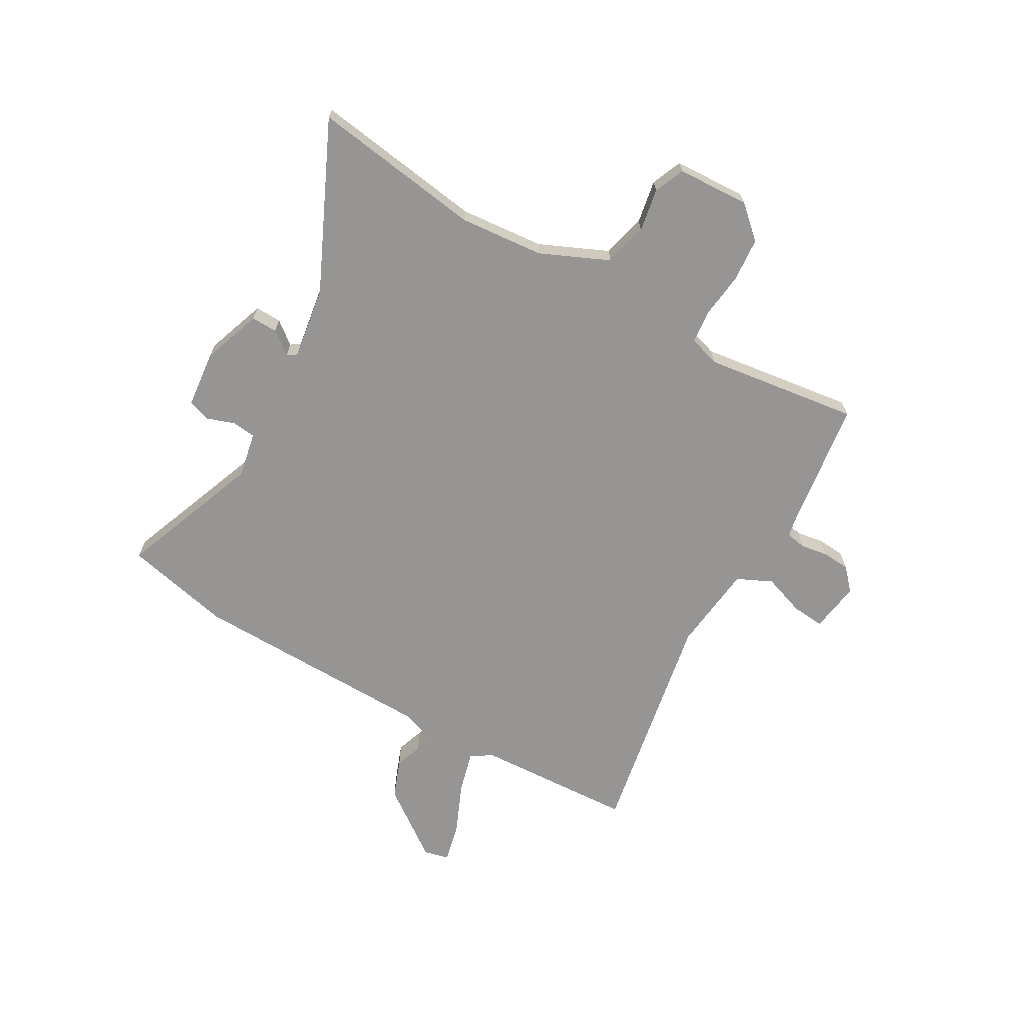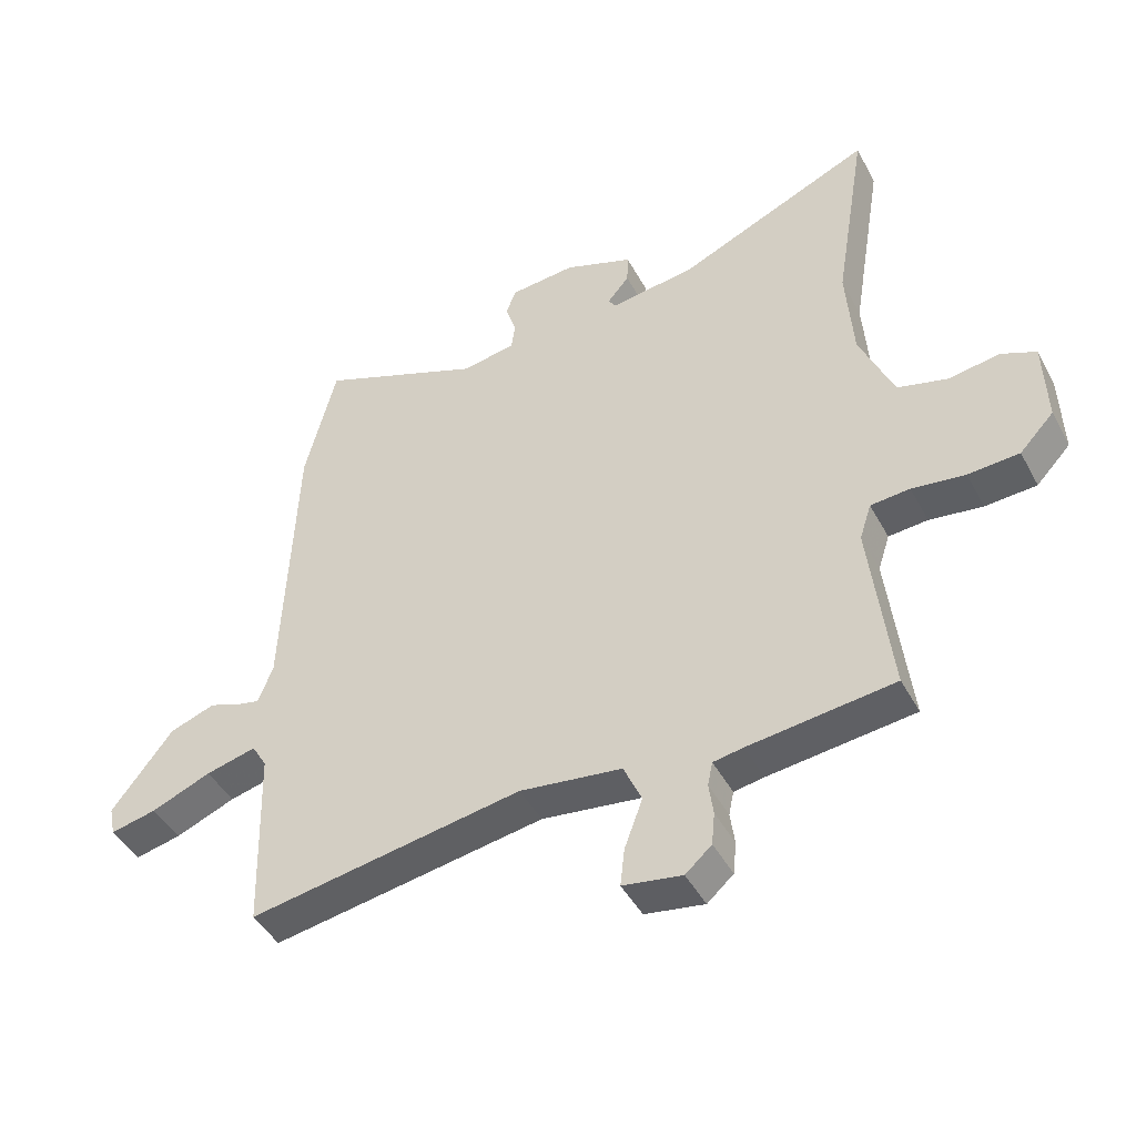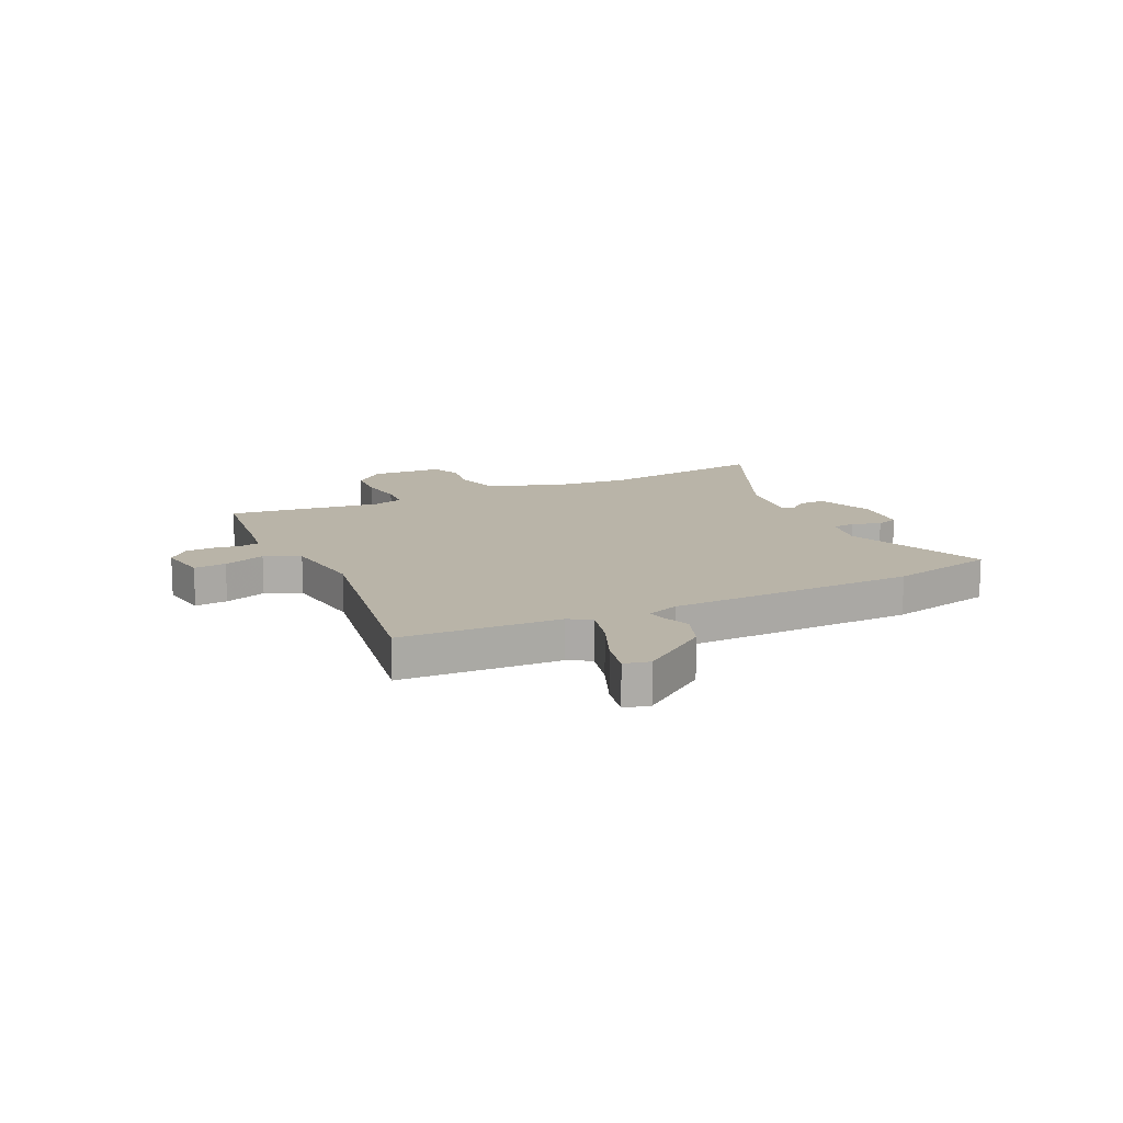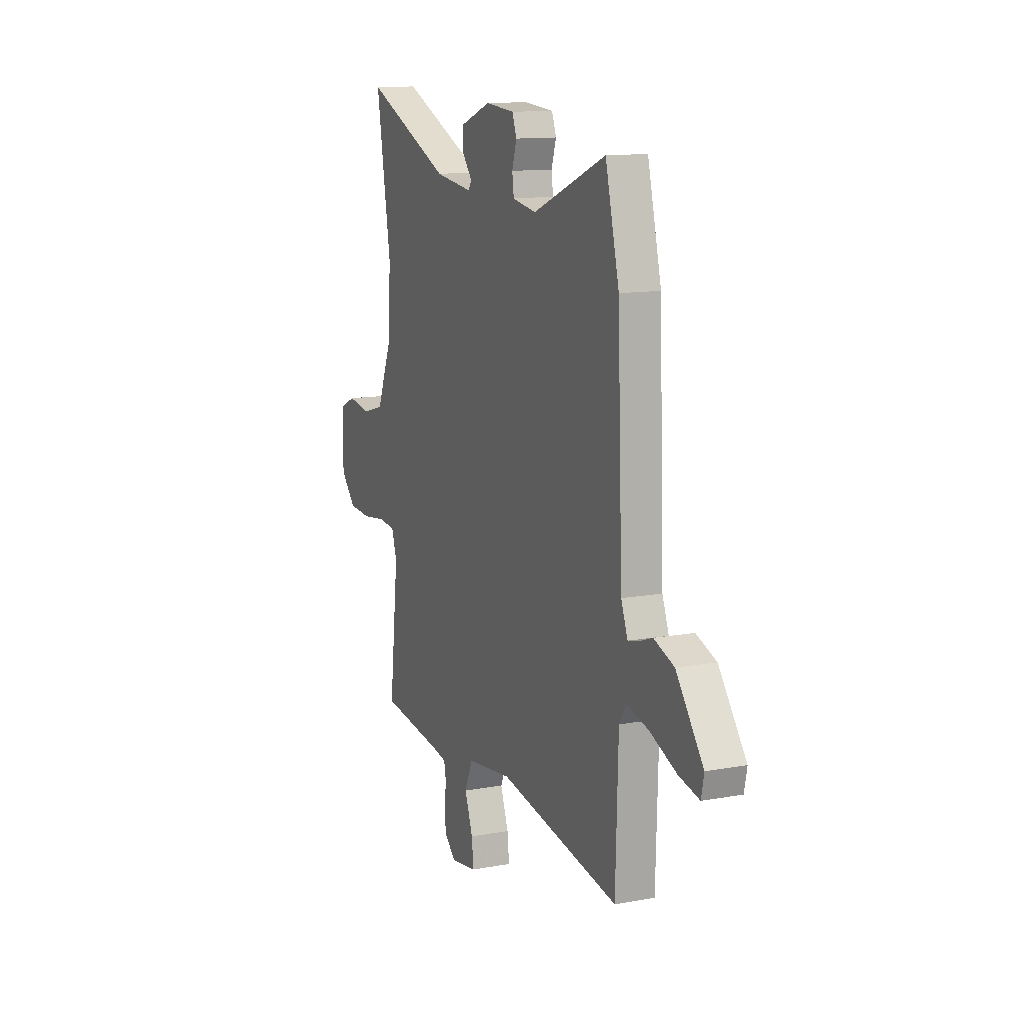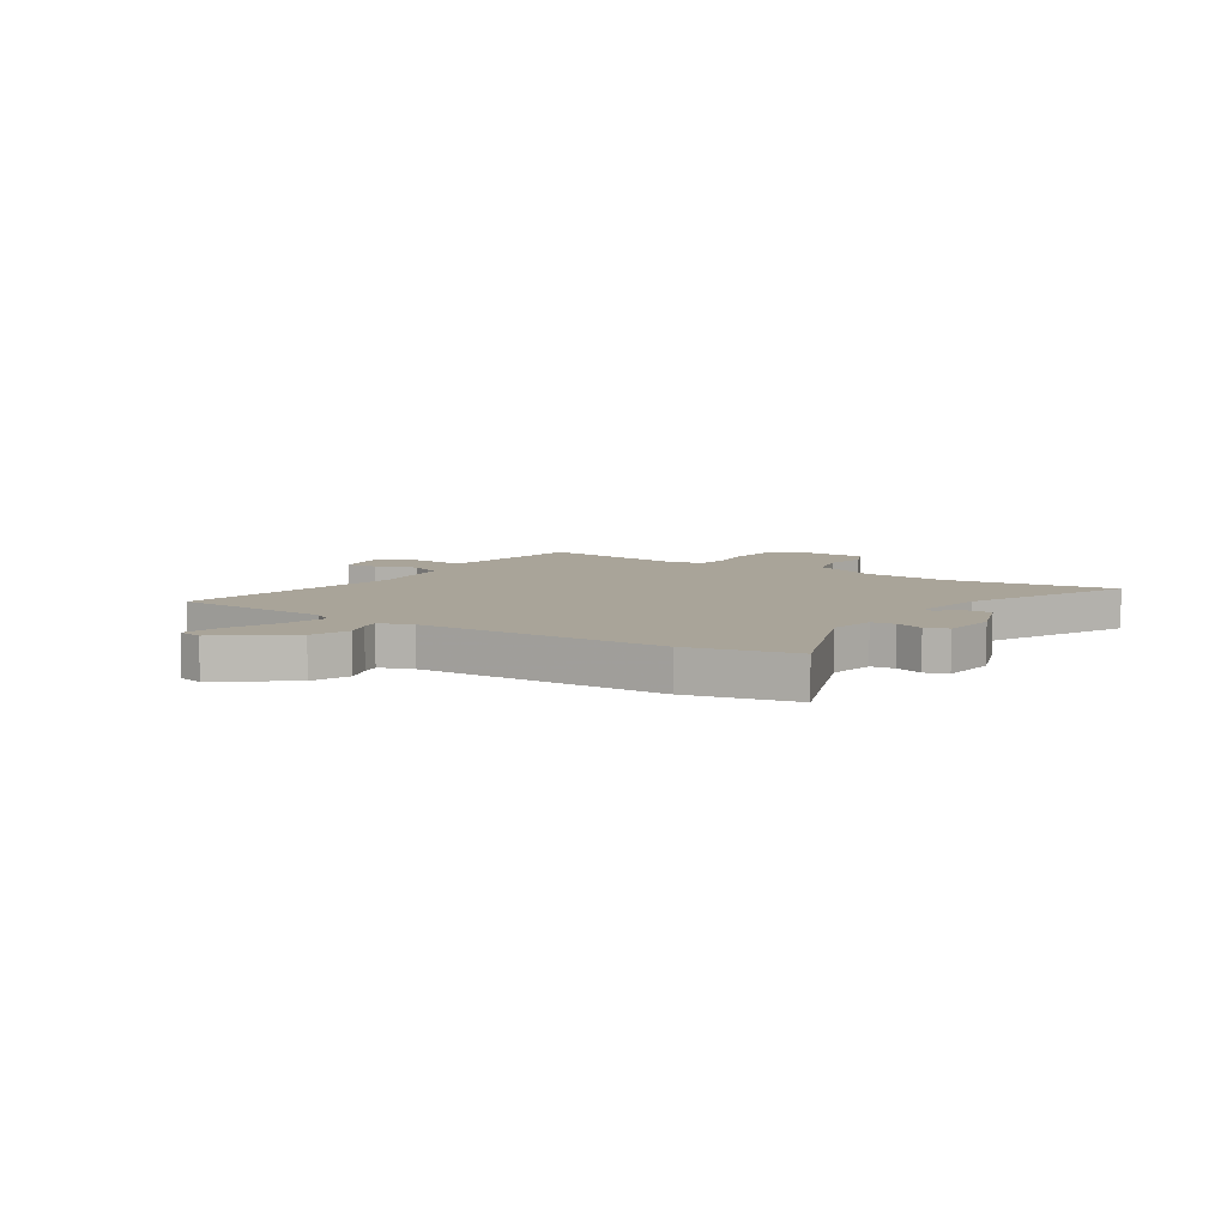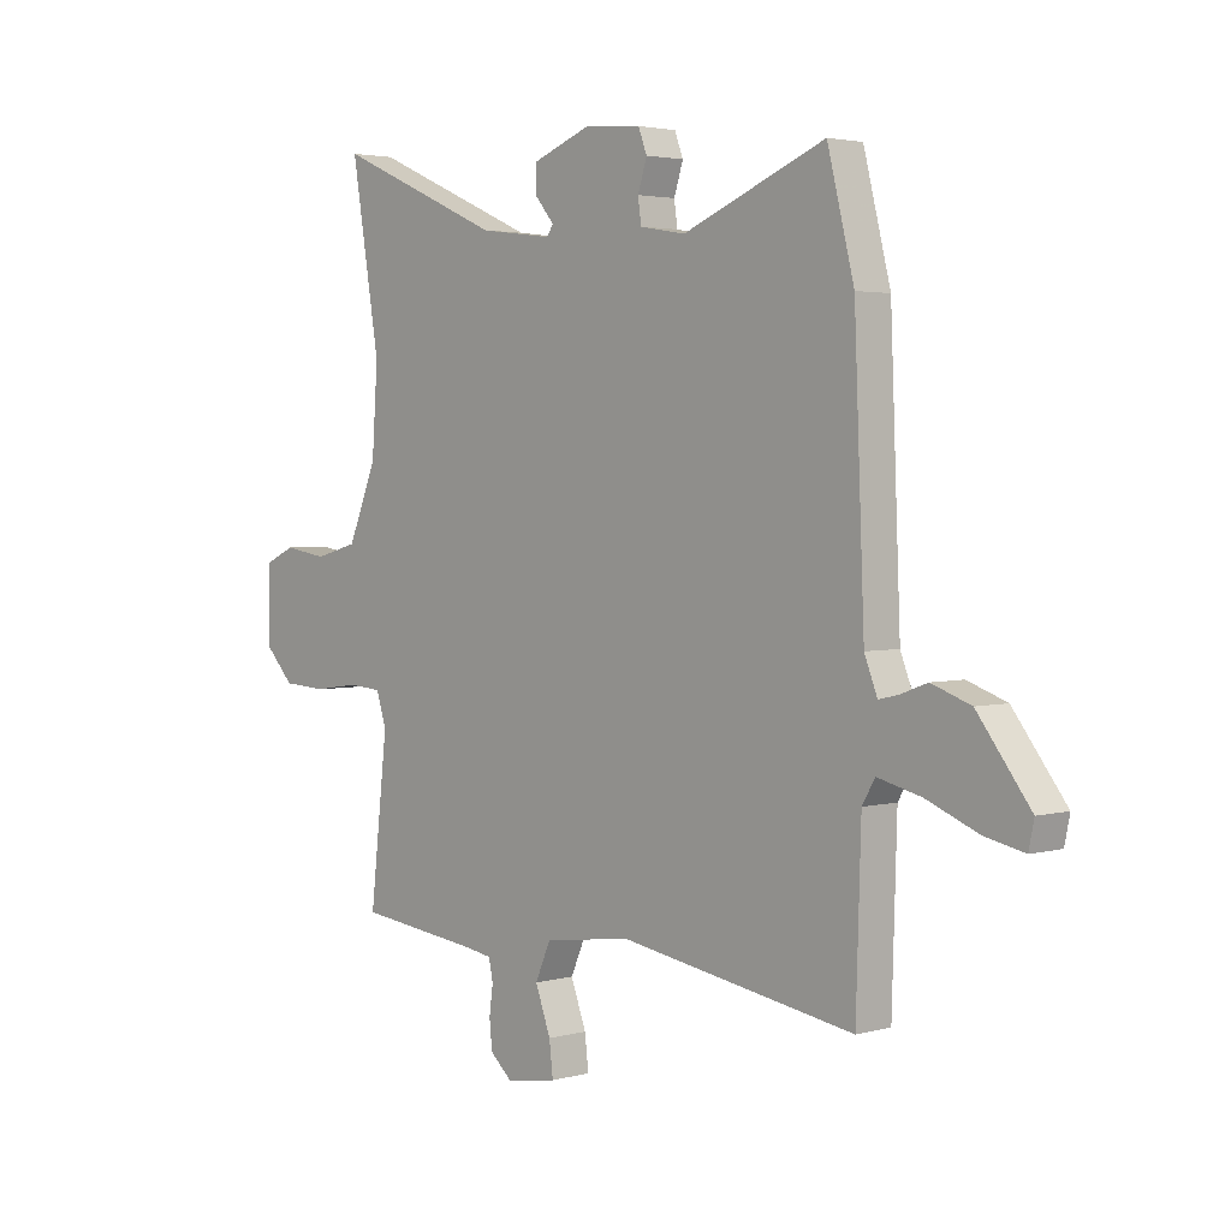
<metadata>
{"format":"obj","ext":"obj","renderer":"f3d","projection":"perspective","resolution":1024,"background":"white","views":[{"elev":-67.5,"azim":61.5,"up":"+Y"},{"elev":-45.1,"azim":27.0,"up":"+Z"},{"elev":13.3,"azim":-114.8,"up":"+Y"},{"elev":12.7,"azim":-112.9,"up":"+Z"},{"elev":7.3,"azim":-55.8,"up":"+Y"},{"elev":3.0,"azim":-132.8,"up":"+Z"}]}
</metadata>
<code>
v 0.493 0.07 -0.499
v 0.26 0.07 -0.526
v 0.212 0.07 -0.534
v 0.204 0.07 -0.572
v 0.211 0.07 -0.624
v 0.206 0.07 -0.676
v 0.164 0.07 -0.713
v 0.069 0.07 -0.697
v 0.076 0.07 -0.636
v 0.105 0.07 -0.558
v 0.076 0.07 -0.492
v -0.088 0.07 -0.47
v -0.526 0.07 -0.542
v -0.535 0.07 -0.243
v -0.559 0.07 -0.202
v -0.64 0.07 -0.222
v -0.736 0.07 -0.261
v -0.81 0.07 -0.277
v -0.82 0.07 -0.229
v -0.722 0.07 -0.101
v -0.649 0.07 -0.075
v -0.597 0.07 -0.094
v -0.562 0.07 -0.102
v -0.538 0.07 -0.041
v -0.519 0.07 0.423
v -0.469 0.07 0.623
v -0.204 0.07 0.515
v -0.118 0.07 0.53
v -0.112 0.07 0.574
v -0.129 0.07 0.627
v -0.113 0.07 0.669
v -0.007 0.07 0.678
v 0.104 0.07 0.636
v 0.102 0.07 0.587
v 0.067 0.07 0.545
v 0.079 0.07 0.527
v 0.216 0.07 0.545
v 0.53 0.07 0.682
v 0.477 0.07 0.363
v 0.488 0.07 0.205
v 0.542 0.07 0.076
v 0.623 0.07 0.054
v 0.704 0.07 0.067
v 0.76 0.07 0.042
v 0.764 0.07 -0.094
v 0.709 0.07 -0.152
v 0.627 0.07 -0.157
v 0.542 0.07 -0.145
v 0.479 0.07 -0.15
v 0.46 0.07 -0.208
v 0.493 0 -0.499
v 0.26 0 -0.526
v 0.212 0 -0.534
v 0.204 0 -0.572
v 0.211 0 -0.624
v 0.206 0 -0.676
v 0.164 0 -0.713
v 0.069 0 -0.697
v 0.076 0 -0.636
v 0.105 0 -0.558
v 0.076 0 -0.492
v -0.088 0 -0.47
v -0.526 0 -0.542
v -0.535 0 -0.243
v -0.559 0 -0.202
v -0.64 0 -0.222
v -0.736 0 -0.261
v -0.81 0 -0.277
v -0.82 0 -0.229
v -0.722 0 -0.101
v -0.649 0 -0.075
v -0.597 0 -0.094
v -0.562 0 -0.102
v -0.538 0 -0.041
v -0.519 0 0.423
v -0.469 0 0.623
v -0.204 0 0.515
v -0.118 0 0.53
v -0.112 0 0.574
v -0.129 0 0.627
v -0.113 0 0.669
v -0.007 0 0.678
v 0.104 0 0.636
v 0.102 0 0.587
v 0.067 0 0.545
v 0.079 0 0.527
v 0.216 0 0.545
v 0.53 0 0.682
v 0.477 0 0.363
v 0.488 0 0.205
v 0.542 0 0.076
v 0.623 0 0.054
v 0.704 0 0.067
v 0.76 0 0.042
v 0.764 0 -0.094
v 0.709 0 -0.152
v 0.627 0 -0.157
v 0.542 0 -0.145
v 0.479 0 -0.15
v 0.46 0 -0.208
f 45 46 47 48
f 45 48 49
f 42 43 44 45
f 41 42 45 49
f 40 41 49 50
f 37 38 39
f 36 37 39 40
f 32 33 34 35
f 30 31 32 35
f 29 30 35 36
f 28 29 36 40
f 24 25 26 27
f 23 24 27 28
f 19 20 21 22
f 19 22 23
f 16 17 18 19
f 15 16 19 23
f 14 15 23 28
f 12 13 14 28
f 7 8 9 10
f 5 6 7 10
f 4 5 10 11
f 3 4 11
f 2 3 11
f 50 1 2 11
f 28 40 50
f 11 12 28 50
f 98 97 96 95
f 99 98 95
f 95 94 93 92
f 99 95 92 91
f 100 99 91 90
f 89 88 87
f 90 89 87 86
f 85 84 83 82
f 85 82 81 80
f 86 85 80 79
f 90 86 79 78
f 77 76 75 74
f 78 77 74 73
f 72 71 70 69
f 73 72 69
f 69 68 67 66
f 73 69 66 65
f 78 73 65 64
f 78 64 63 62
f 60 59 58 57
f 60 57 56 55
f 61 60 55 54
f 61 54 53
f 61 53 52
f 61 52 51 100
f 100 90 78
f 100 78 62 61
f 1 51 52 2
f 2 52 53 3
f 3 53 54 4
f 4 54 55 5
f 5 55 56 6
f 6 56 57 7
f 7 57 58 8
f 8 58 59 9
f 9 59 60 10
f 10 60 61 11
f 11 61 62 12
f 12 62 63 13
f 13 63 64 14
f 14 64 65 15
f 15 65 66 16
f 16 66 67 17
f 17 67 68 18
f 18 68 69 19
f 19 69 70 20
f 20 70 71 21
f 21 71 72 22
f 22 72 73 23
f 23 73 74 24
f 24 74 75 25
f 25 75 76 26
f 26 76 77 27
f 27 77 78 28
f 28 78 79 29
f 29 79 80 30
f 30 80 81 31
f 31 81 82 32
f 32 82 83 33
f 33 83 84 34
f 34 84 85 35
f 35 85 86 36
f 36 86 87 37
f 37 87 88 38
f 38 88 89 39
f 39 89 90 40
f 40 90 91 41
f 41 91 92 42
f 42 92 93 43
f 43 93 94 44
f 44 94 95 45
f 45 95 96 46
f 46 96 97 47
f 47 97 98 48
f 48 98 99 49
f 49 99 100 50
f 50 100 51 1

</code>
